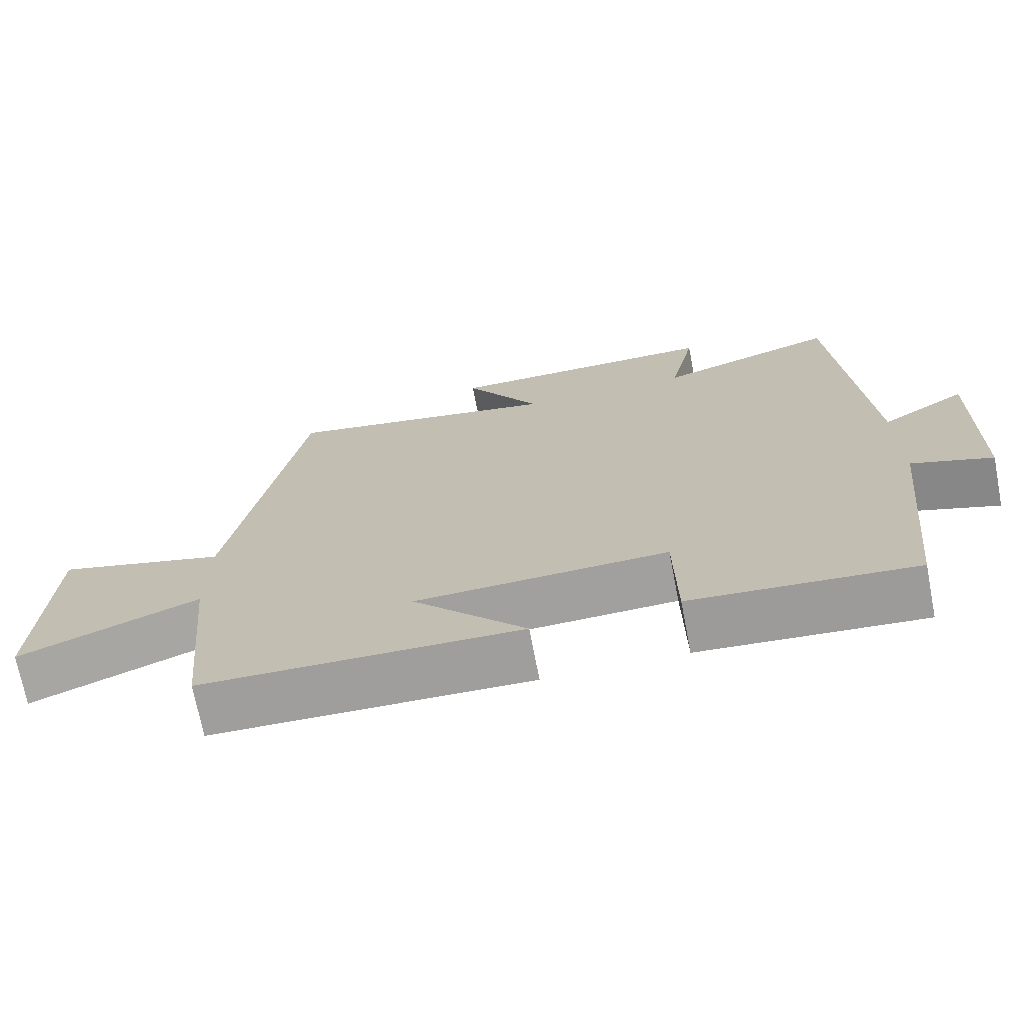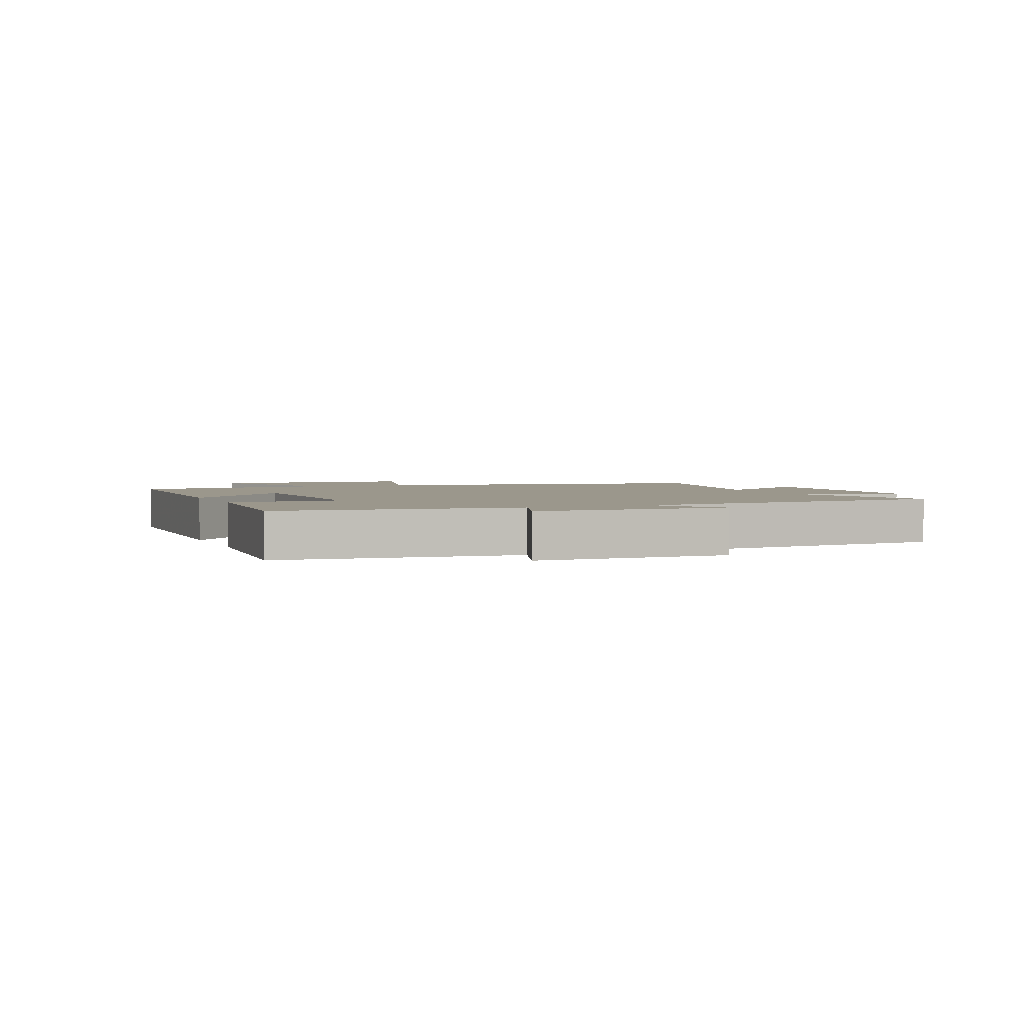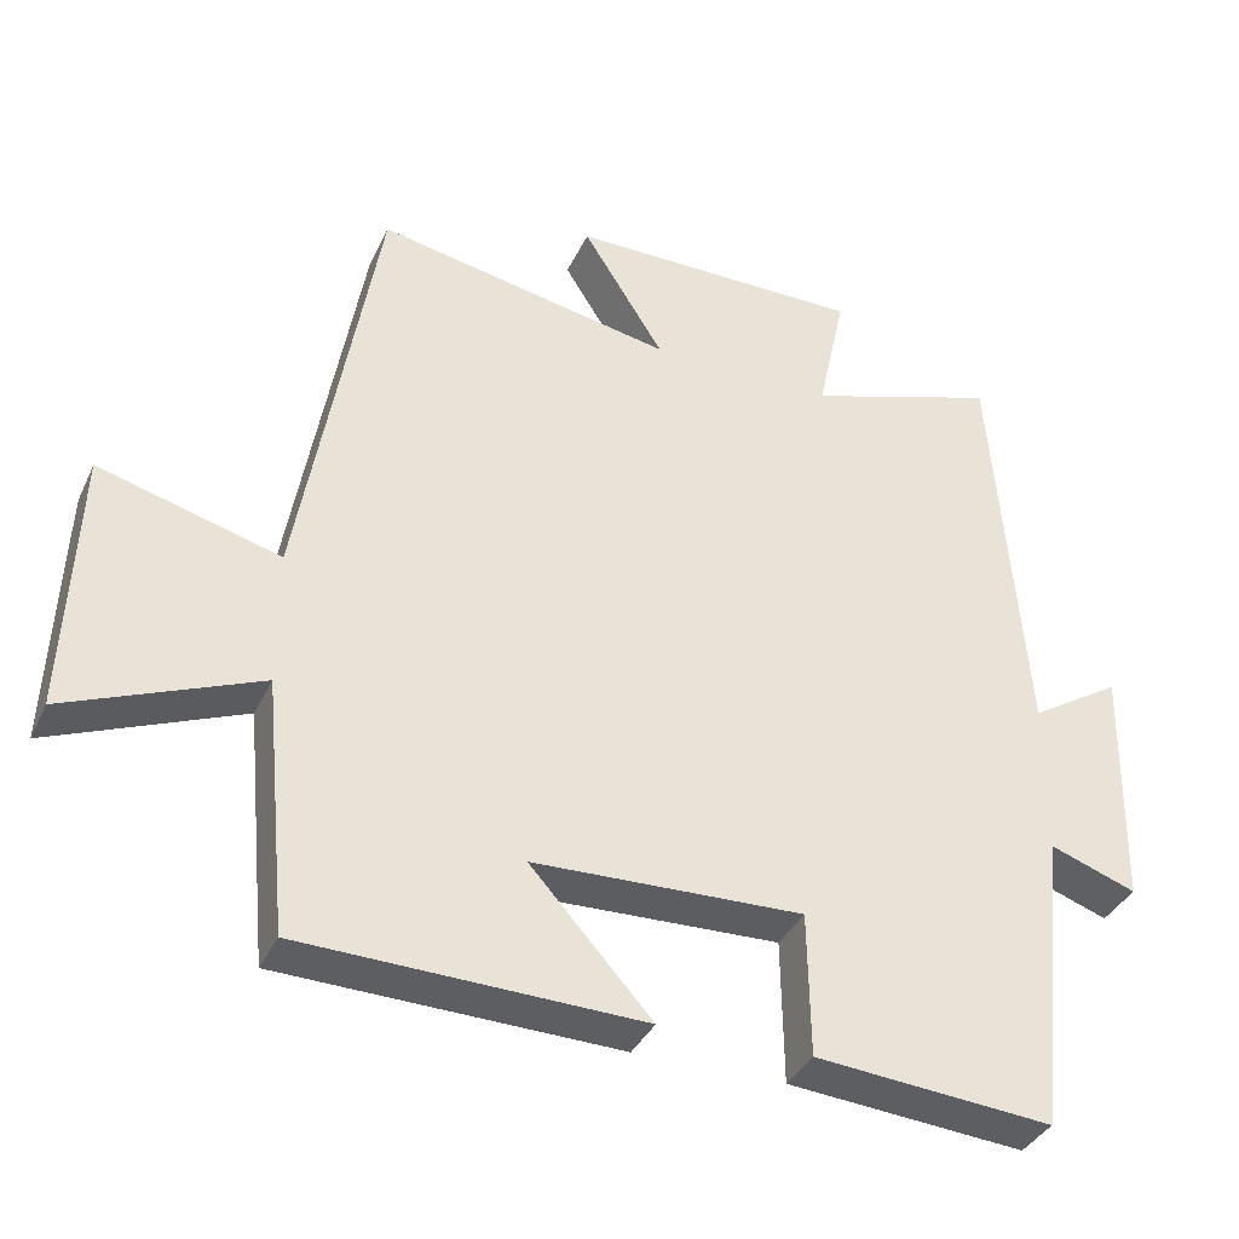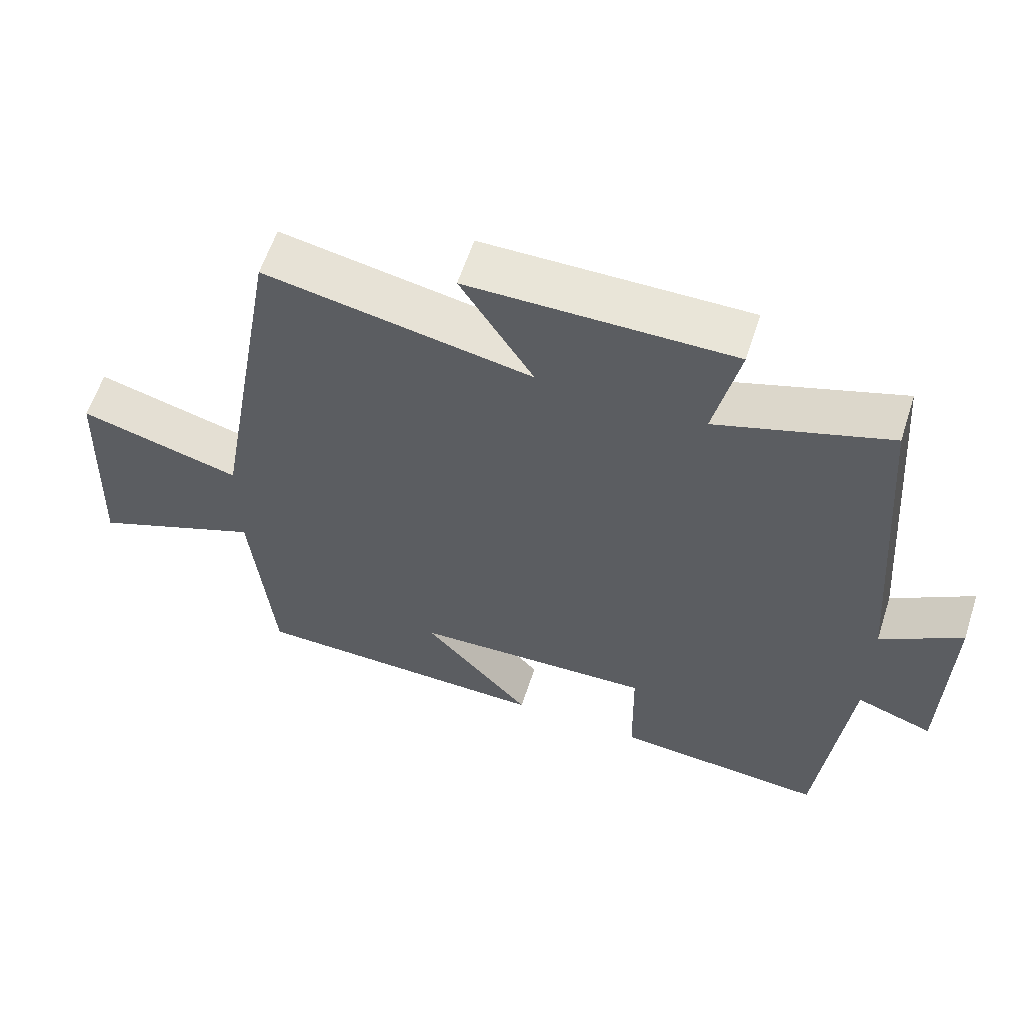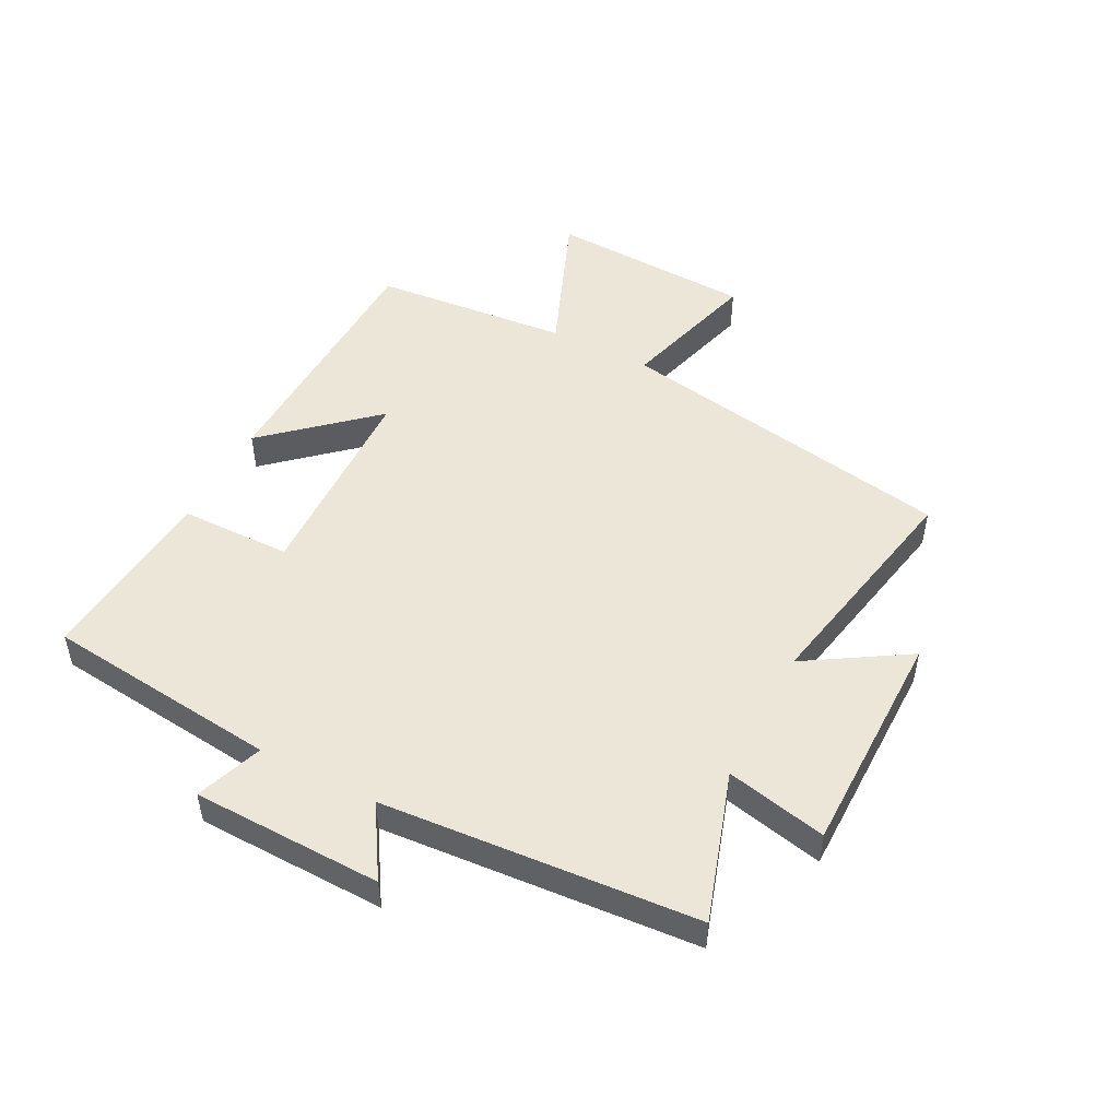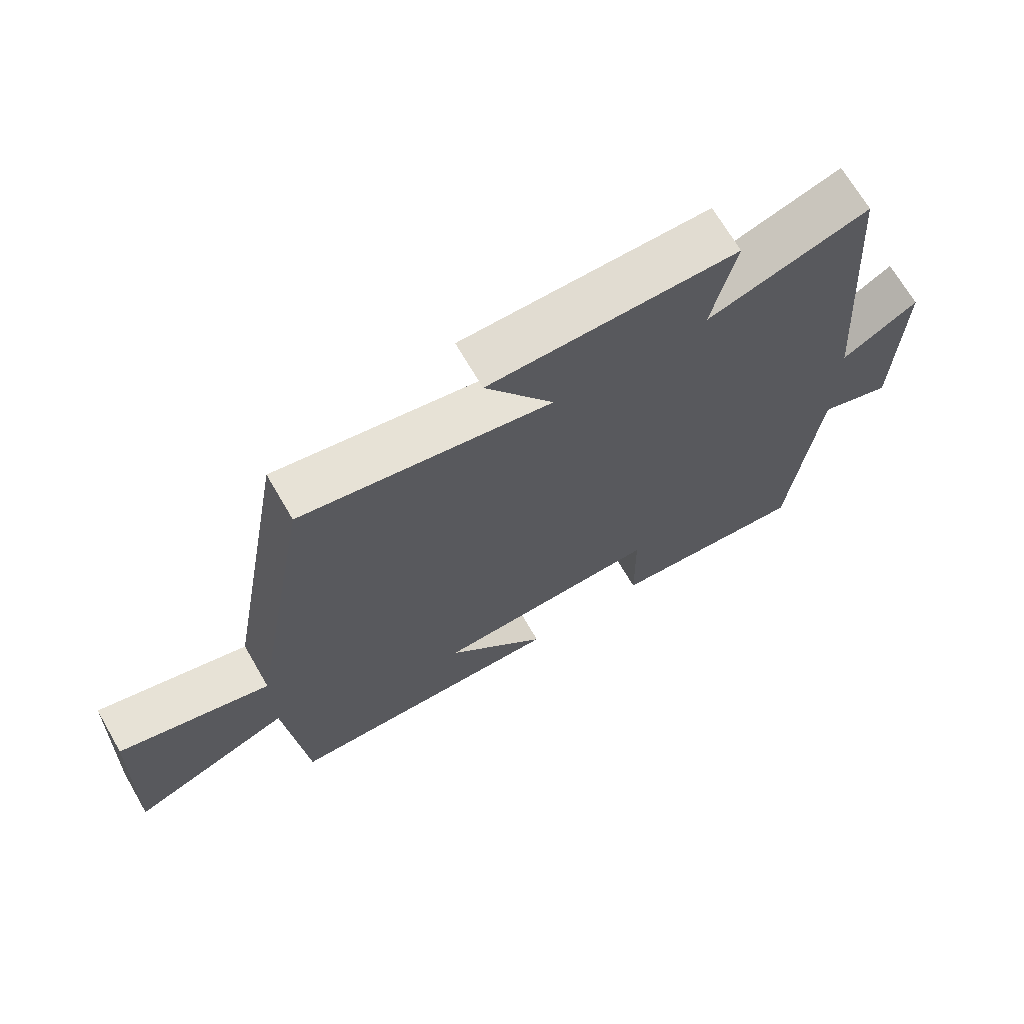
<metadata>
{"format":"obj","ext":"obj","renderer":"f3d","projection":"perspective","resolution":1024,"background":"white","views":[{"elev":-71.3,"azim":-169.1,"up":"+Z"},{"elev":2.7,"azim":-112.4,"up":"+Y"},{"elev":-36.8,"azim":157.1,"up":"+Z"},{"elev":59.7,"azim":-162.1,"up":"+Z"},{"elev":49.5,"azim":-62.4,"up":"+Y"},{"elev":69.3,"azim":149.8,"up":"+Z"}]}
</metadata>
<code>
v -0.459 0.07 -0.525
v -0.5 0.07 -0.138
v -0.61 0.07 -0.177
v -0.616 0.07 0.135
v -0.5 0.07 0.062
v -0.459 0.07 0.58
v -0.214 0.07 0.5
v -0.25 0.07 0.666
v 0.126 0.07 0.666
v 0.022 0.07 0.5
v 0.402 0.07 0.573
v 0.5 0.07 0.009
v 0.731 0.07 0.073
v 0.745 0.07 -0.265
v 0.5 0.07 -0.165
v 0.469 0.07 -0.489
v 0.036 0.07 -0.5
v 0.191 0.07 -0.328
v -0.153 0.07 -0.316
v -0.156 0.07 -0.5
v -0.459 0 -0.525
v -0.5 0 -0.138
v -0.61 0 -0.177
v -0.616 0 0.135
v -0.5 0 0.062
v -0.459 0 0.58
v -0.214 0 0.5
v -0.25 0 0.666
v 0.126 0 0.666
v 0.022 0 0.5
v 0.402 0 0.573
v 0.5 0 0.009
v 0.731 0 0.073
v 0.745 0 -0.265
v 0.5 0 -0.165
v 0.469 0 -0.489
v 0.036 0 -0.5
v 0.191 0 -0.328
v -0.153 0 -0.316
v -0.156 0 -0.5
f 19 20 1 2
f 18 19 2
f 15 16 17 18
f 15 18 2
f 12 13 14 15
f 10 11 12 15
f 10 15 2
f 7 8 9 10
f 7 10 2 3
f 5 6 7
f 5 7 3
f 3 4 5
f 22 21 40 39
f 22 39 38
f 38 37 36 35
f 22 38 35
f 35 34 33 32
f 35 32 31 30
f 22 35 30
f 30 29 28 27
f 23 22 30 27
f 27 26 25
f 23 27 25
f 25 24 23
f 1 21 22 2
f 2 22 23 3
f 3 23 24 4
f 4 24 25 5
f 5 25 26 6
f 6 26 27 7
f 7 27 28 8
f 8 28 29 9
f 9 29 30 10
f 10 30 31 11
f 11 31 32 12
f 12 32 33 13
f 13 33 34 14
f 14 34 35 15
f 15 35 36 16
f 16 36 37 17
f 17 37 38 18
f 18 38 39 19
f 19 39 40 20
f 20 40 21 1

</code>
